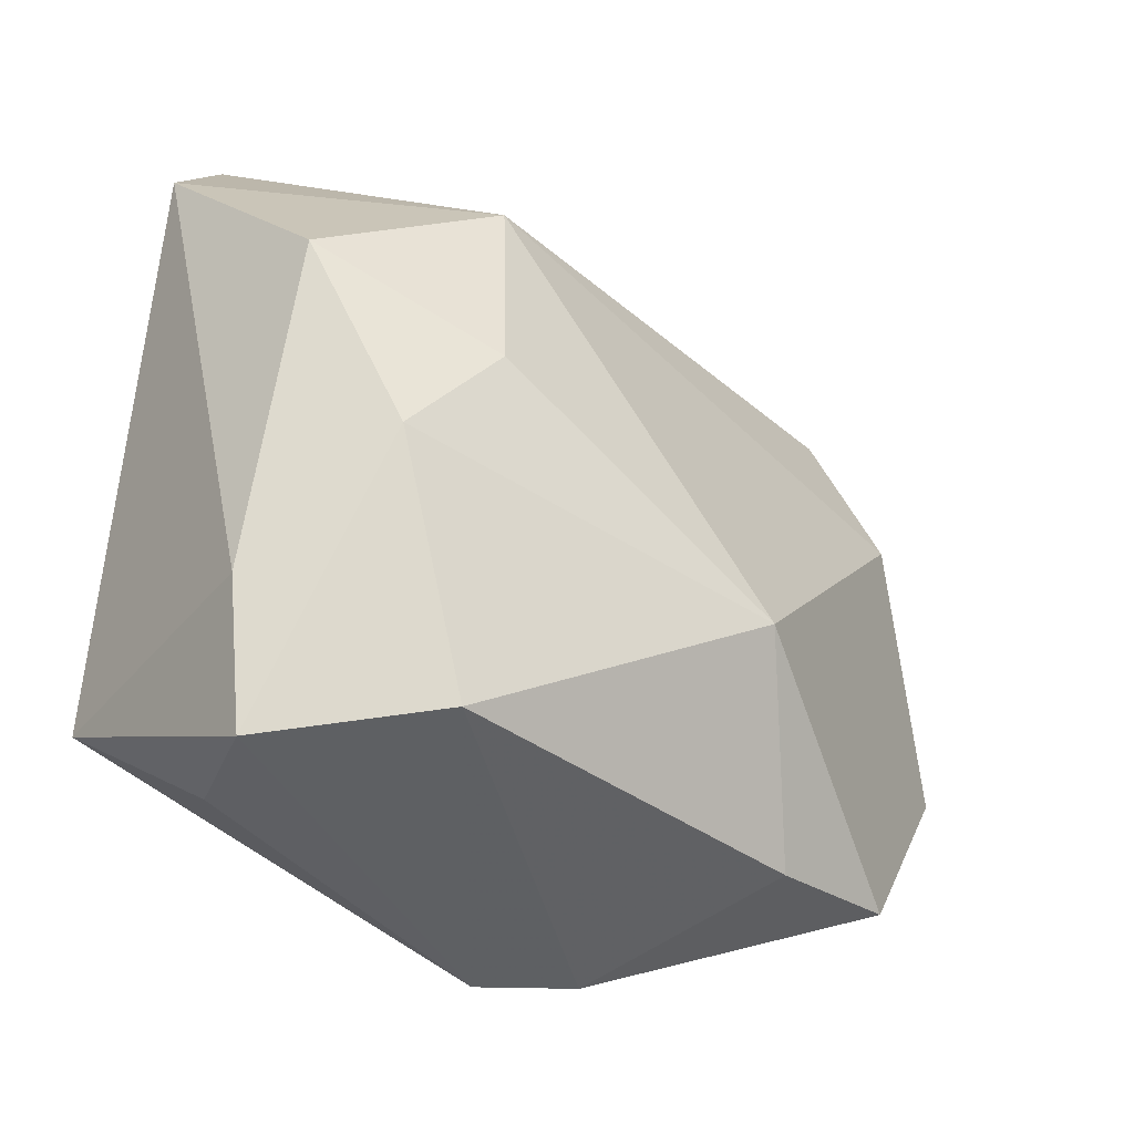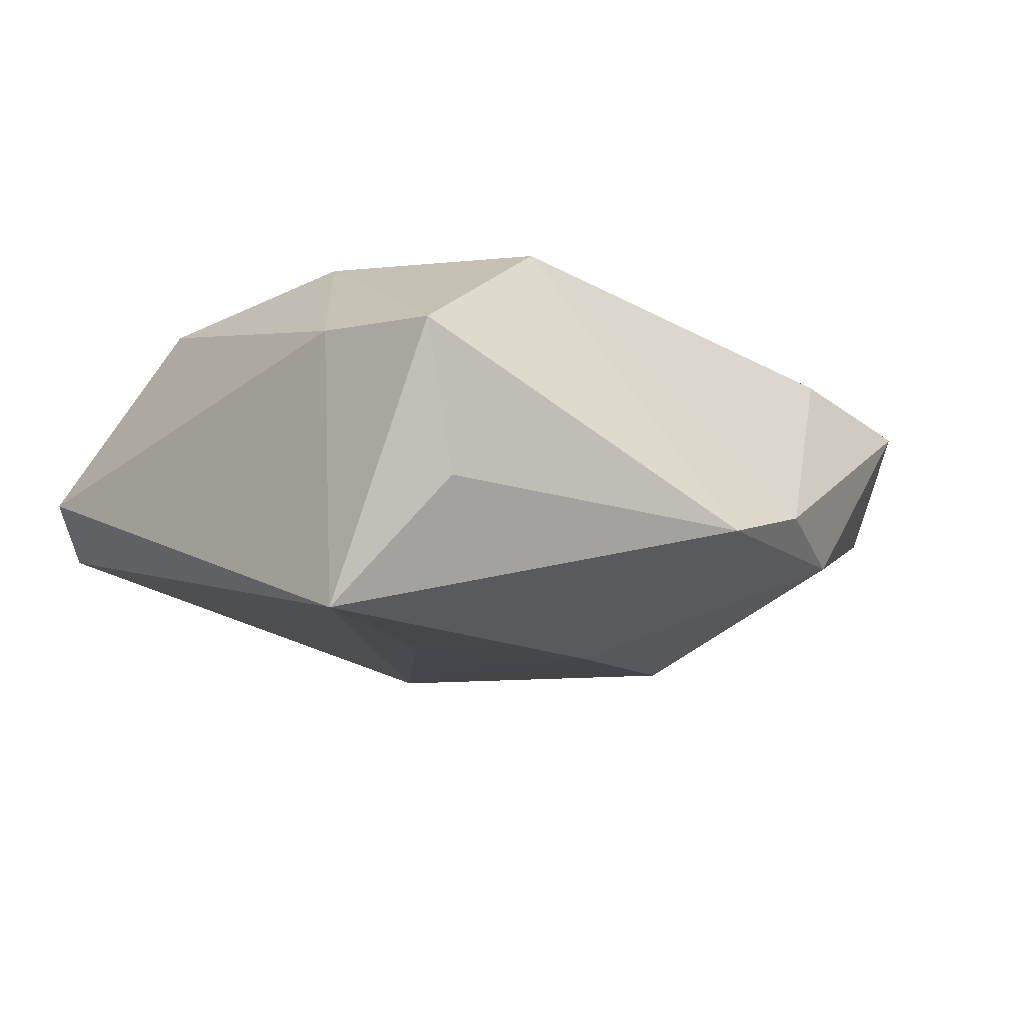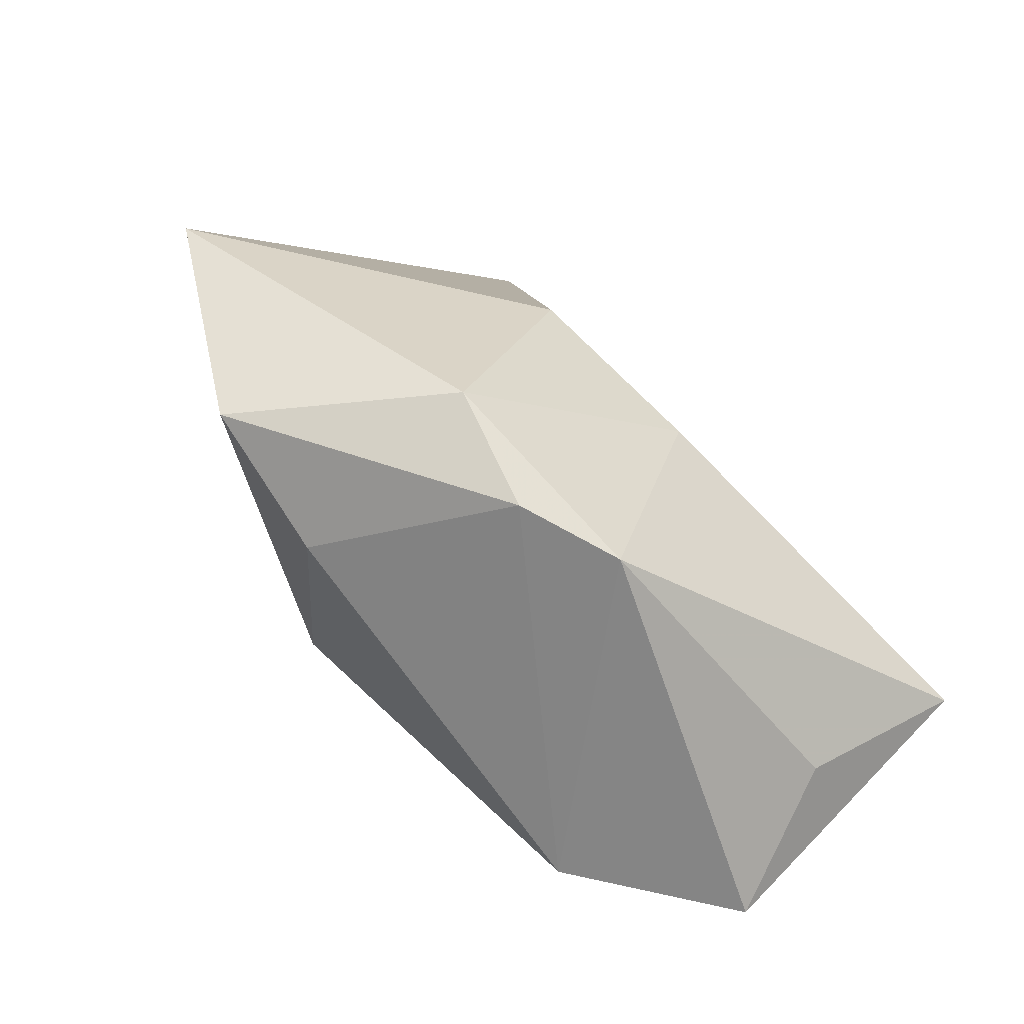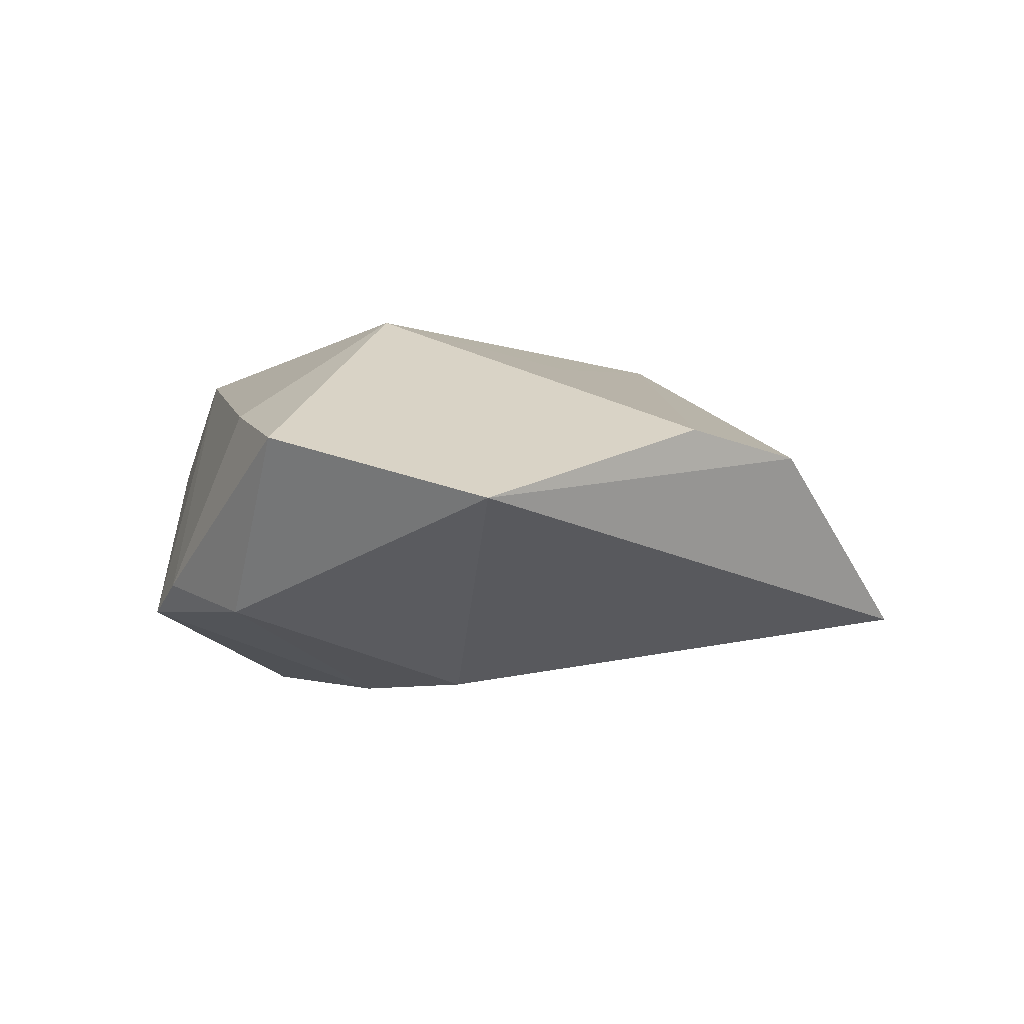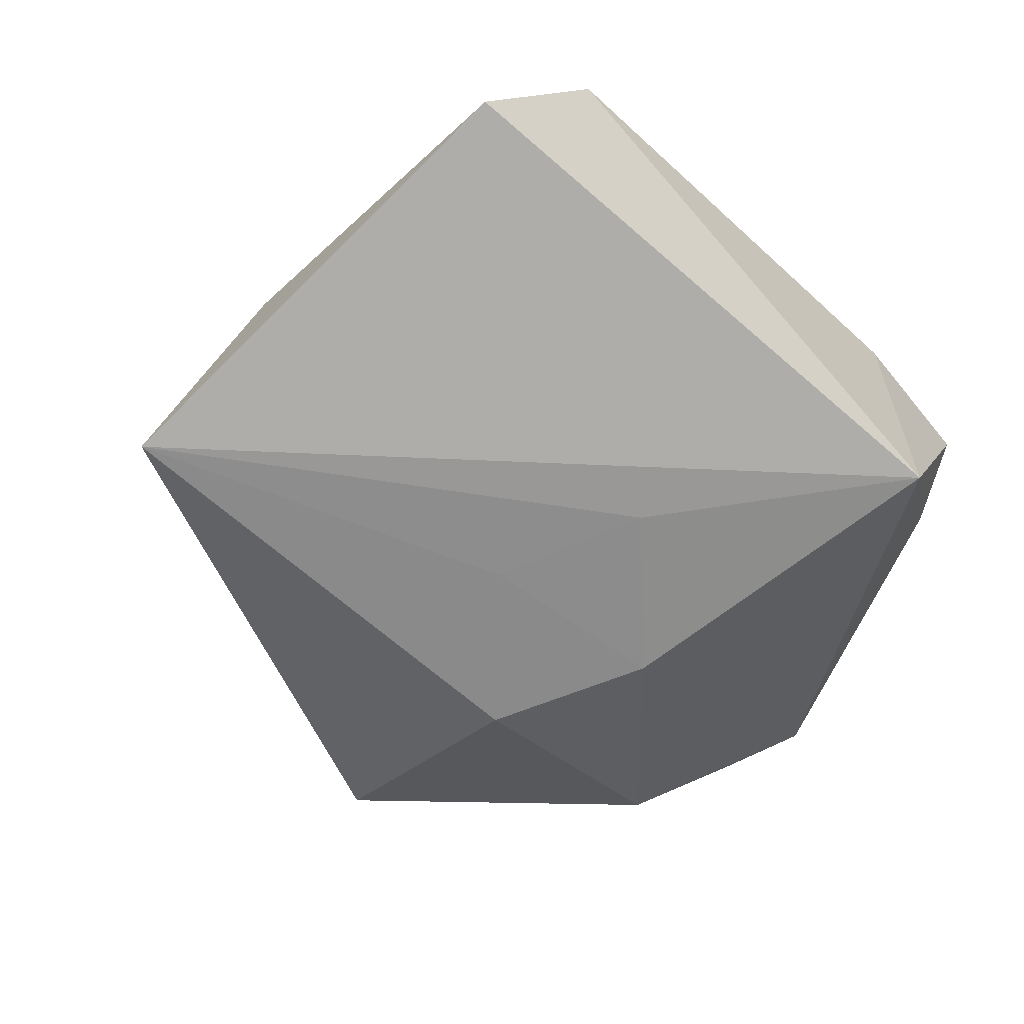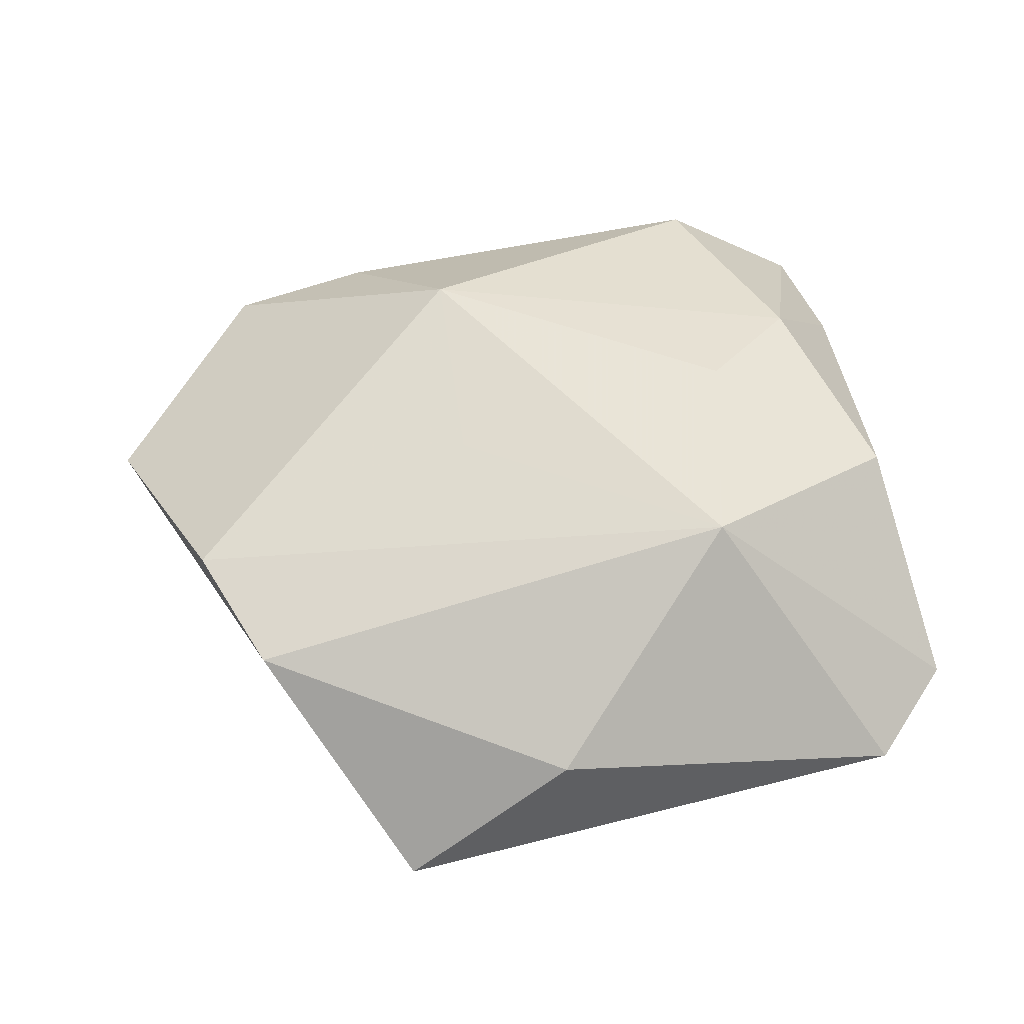
<metadata>
{"format":"obj","ext":"obj","renderer":"f3d","projection":"perspective","resolution":1024,"background":"white","views":[{"elev":-36.8,"azim":-36.7,"up":"+Y"},{"elev":-15.7,"azim":-36.4,"up":"+Z"},{"elev":-74.9,"azim":134.6,"up":"+Y"},{"elev":-1.0,"azim":79.5,"up":"+Z"},{"elev":-60.8,"azim":-128.3,"up":"+Z"},{"elev":46.8,"azim":176.5,"up":"+Z"}]}
</metadata>
<code>
v -0.01682 -0.03161 0.01658
v -0.03198 -0.03468 0.005475
v 0.02461 -0.03135 -0.01125
v -0.02677 -0.03168 -0.009274
v -0.03442 -0.02144 -0.02196
v 0.004191 -0.0395 -0.01179
v 0.02425 -0.0309 0.01043
v 0.01424 -0.03795 -0.008448
v -0.03395 0.03871 -0.004972
v 0.003708 -0.01405 -0.02126
v 0.01394 -0.01322 0.02231
v -0.03496 -0.02016 0.007599
v 0.04268 0.01628 0.008471
v 0.02081 -0.00574 -0.01979
v 0.0122 0.008319 0.01728
v -0.01723 0.003251 0.0225
v 0.05367 -0.007998 0.0008249
v -0.041 0.02993 -0.0008856
v 0.0391 -0.02878 0.007391
v -0.02644 -0.00771 0.02037
v -0.03501 0.01226 0.01645
v -0.0154 0.02464 0.01927
v 0.002751 0.04273 0.0008181
v 0.0357 0.02928 0.005783
v 0.02004 0.04591 -0.01267
v -0.01075 -0.001649 -0.01966
v 0.005445 0.005684 -0.01854
f 25 5 9
f 25 17 14
f 11 22 16
f 16 22 21
f 11 17 13
f 5 2 12
f 18 9 5
f 18 12 21
f 5 12 18
f 21 22 18
f 22 9 18
f 25 9 23
f 23 9 22
f 26 5 25
f 15 22 11
f 11 13 15
f 15 13 22
f 24 17 25
f 24 13 17
f 25 23 24
f 22 13 24
f 24 23 22
f 20 16 21
f 21 12 20
f 11 16 20
f 20 1 11
f 20 12 2
f 2 1 20
f 4 2 5
f 5 26 10
f 3 14 17
f 3 10 14
f 27 26 25
f 27 10 26
f 25 14 27
f 14 10 27
f 19 17 11
f 19 3 17
f 5 10 6
f 10 3 6
f 6 4 5
f 2 4 6
f 6 1 2
f 11 1 7
f 7 19 11
f 3 19 8
f 8 6 3
f 19 7 8
f 1 6 8
f 8 7 1

</code>
